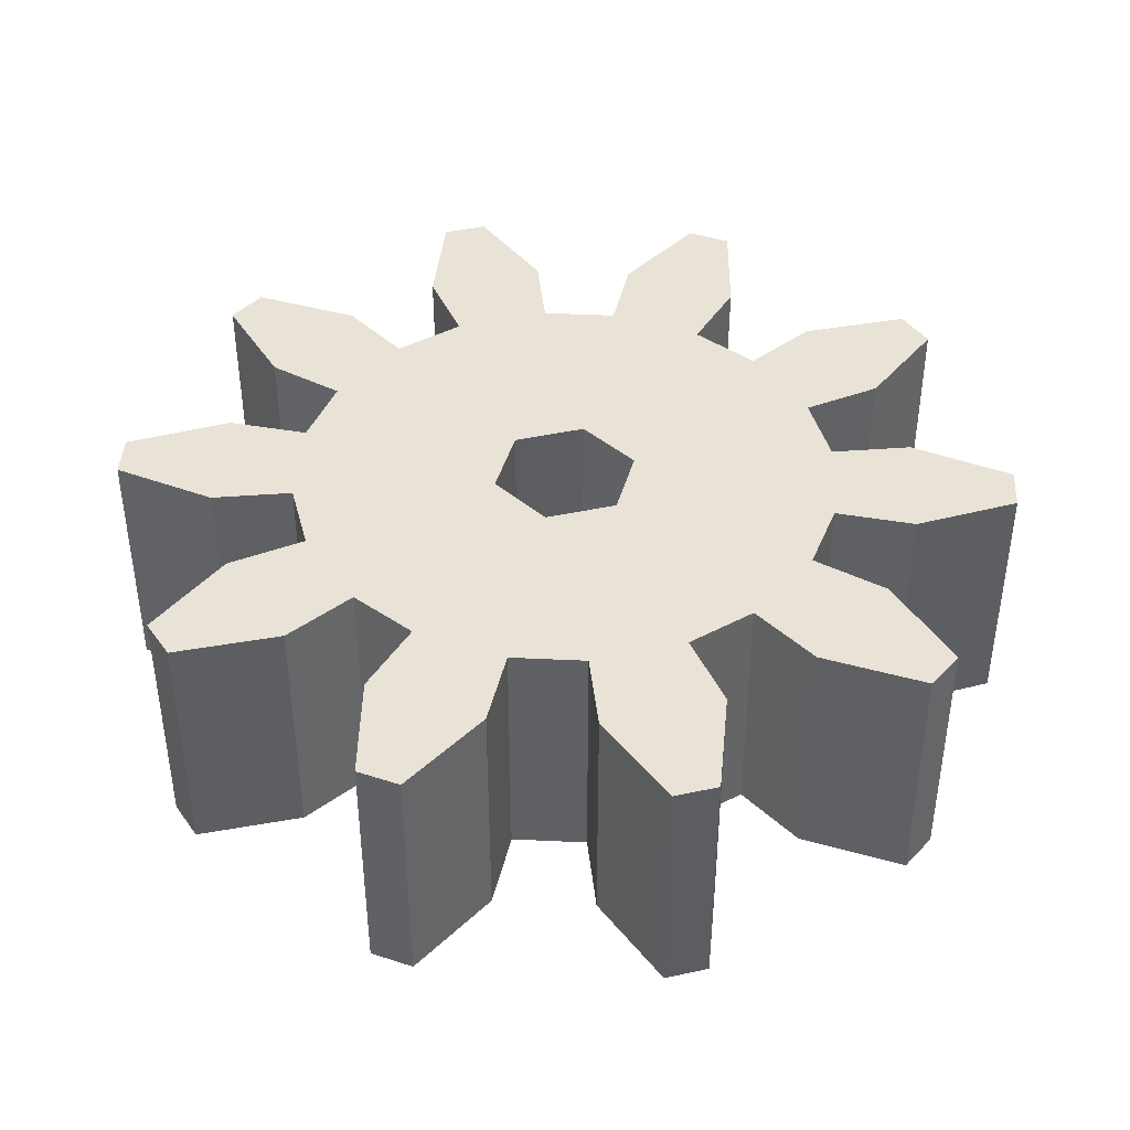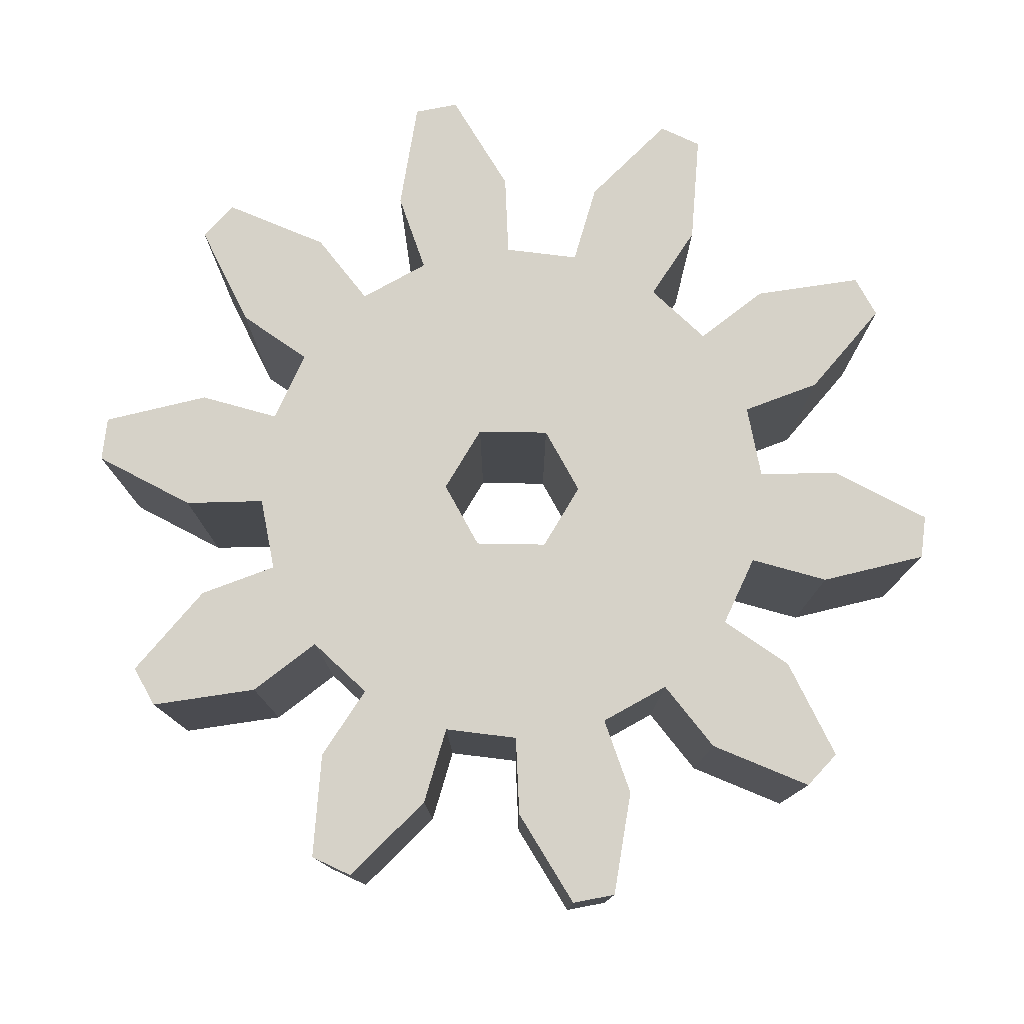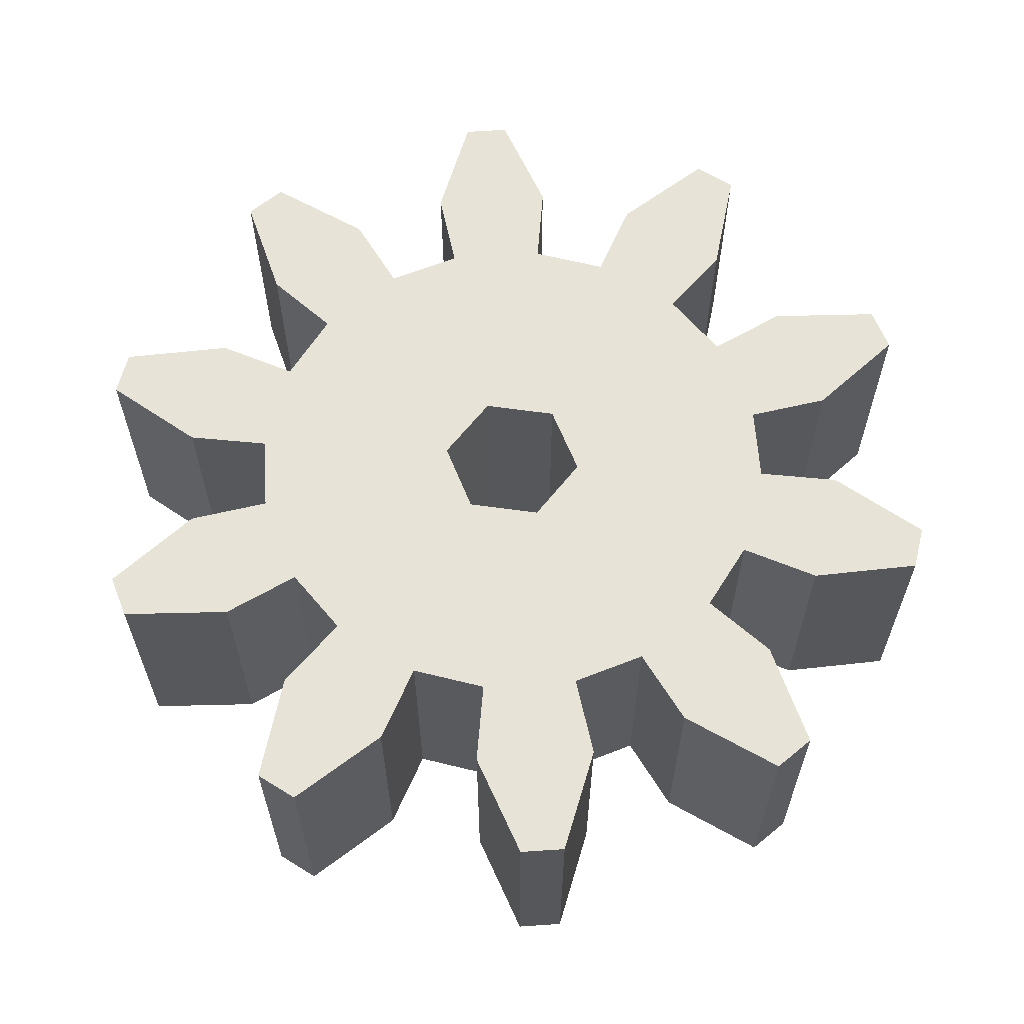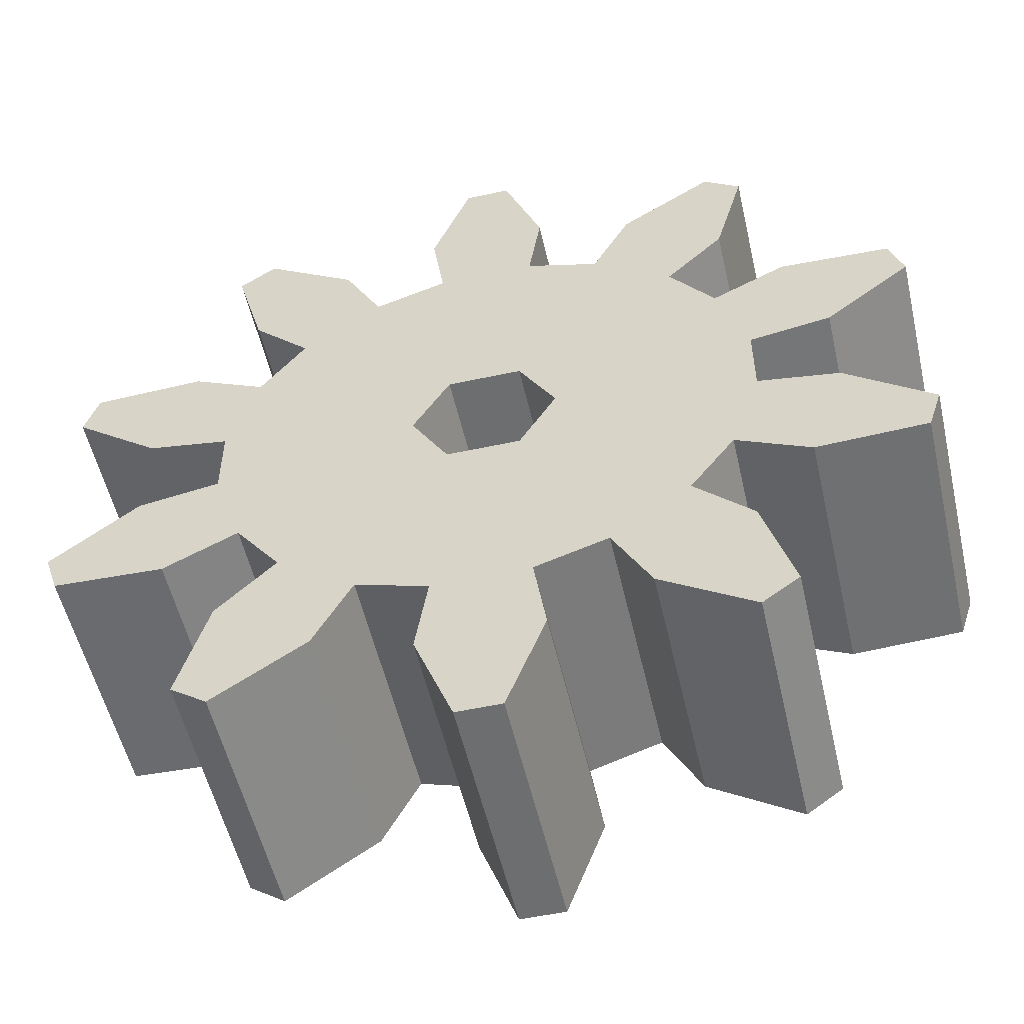
<metadata>
{"format":"obj","ext":"obj","renderer":"f3d","projection":"perspective","resolution":1024,"background":"white","views":[{"elev":41.8,"azim":165.3,"up":"+Z"},{"elev":77.8,"azim":-119.0,"up":"+Z"},{"elev":62.1,"azim":-111.9,"up":"+Z"},{"elev":-54.2,"azim":12.9,"up":"+Y"}]}
</metadata>
<code>
g SpurGearReduced10Teeth
o mesh0
v -0.002889 0.005004 0.02
v -0.002889 0.005004 0
v 0.002889 0.005004 0
v 0.002889 0.005004 0.02
f 1 2 3
f 3 4 1
o mesh1
v 0.002889 0.005004 0.02
v 0.002889 0.005004 0
v 0.005778 8.674e-19 0
v 0.005778 8.674e-19 0.02
f 5 6 7
f 7 8 5
o mesh2
v 0.005778 8.674e-19 0.02
v 0.005778 8.674e-19 0
v 0.002889 -0.005004 0
v 0.002889 -0.005004 0.02
f 9 10 11
f 11 12 9
o mesh3
v 0.002889 -0.005004 0.02
v 0.002889 -0.005004 0
v -0.002889 -0.005004 0
v -0.002889 -0.005004 0.02
f 13 14 15
f 15 16 13
o mesh4
v -0.002889 -0.005004 0.02
v -0.002889 -0.005004 0
v -0.005778 2.602e-18 0
v -0.005778 2.602e-18 0.02
f 17 18 19
f 19 20 17
o mesh5
v 0.0216 -0.002986 0.02
v 0.0216 -0.002986 0
v 0.0216 0.002986 0
v 0.0216 0.002986 0.02
f 21 22 23
f 23 24 21
o mesh6
v 0.0216 0.002986 0.02
v 0.0216 0.002986 0
v 0.02797 0.00405 0
v 0.02797 0.00405 0.02
f 25 26 27
f 27 28 25
o mesh7
v 0.02797 0.00405 0.02
v 0.02797 0.00405 0
v 0.03472 0.009427 0
v 0.03472 0.009427 0.02
f 29 30 31
f 31 32 29
o mesh8
v 0.03472 0.009427 0.02
v 0.03472 0.009427 0
v 0.03363 0.01278 0
v 0.03363 0.01278 0.02
f 33 34 35
f 35 36 33
o mesh9
v 0.03363 0.01278 0.02
v 0.03363 0.01278 0
v 0.02501 0.01316 0
v 0.02501 0.01316 0.02
f 37 38 39
f 39 40 37
o mesh10
v 0.02501 0.01316 0.02
v 0.02501 0.01316 0
v 0.01923 0.01028 0
v 0.01923 0.01028 0.02
f 41 42 43
f 43 44 41
o mesh11
v 0.01923 0.01028 0.02
v 0.01923 0.01028 0
v 0.01572 0.01511 0
v 0.01572 0.01511 0.02
f 45 46 47
f 47 48 45
o mesh12
v 0.01572 0.01511 0.02
v 0.01572 0.01511 0
v 0.02024 0.01971 0
v 0.02024 0.01971 0.02
f 49 50 51
f 51 52 49
o mesh13
v 0.02024 0.01971 0.02
v 0.02024 0.01971 0
v 0.02255 0.02804 0
v 0.02255 0.02804 0.02
f 53 54 55
f 55 56 53
o mesh14
v 0.02255 0.02804 0.02
v 0.02255 0.02804 0
v 0.0197 0.03011 0
v 0.0197 0.03011 0.02
f 57 58 59
f 59 60 57
o mesh15
v 0.0197 0.03011 0.02
v 0.0197 0.03011 0
v 0.01249 0.02535 0
v 0.01249 0.02535 0.02
f 61 62 63
f 63 64 61
o mesh16
v 0.01249 0.02535 0.02
v 0.01249 0.02535 0
v 0.009515 0.01962 0
v 0.009515 0.01962 0.02
f 65 66 67
f 67 68 65
o mesh17
v 0.009515 0.01962 0.02
v 0.009515 0.01962 0
v 0.003836 0.02147 0
v 0.003836 0.02147 0.02
f 69 70 71
f 71 72 69
o mesh18
v 0.003836 0.02147 0.02
v 0.003836 0.02147 0
v 0.00479 0.02785 0
v 0.00479 0.02785 0.02
f 73 74 75
f 75 76 73
o mesh19
v 0.00479 0.02785 0.02
v 0.00479 0.02785 0
v 0.001765 0.03594 0
v 0.001765 0.03594 0.02
f 77 78 79
f 79 80 77
o mesh20
v 0.001765 0.03594 0.02
v 0.001765 0.03594 0
v -0.001765 0.03594 0
v -0.001765 0.03594 0.02
f 81 82 83
f 83 84 81
o mesh21
v -0.001765 0.03594 0.02
v -0.001765 0.03594 0
v -0.00479 0.02785 0
v -0.00479 0.02785 0.02
f 85 86 87
f 87 88 85
o mesh22
v -0.00479 0.02785 0.02
v -0.00479 0.02785 0
v -0.003836 0.02147 0
v -0.003836 0.02147 0.02
f 89 90 91
f 91 92 89
o mesh23
v -0.003836 0.02147 0.02
v -0.003836 0.02147 0
v -0.009515 0.01962 0
v -0.009515 0.01962 0.02
f 93 94 95
f 95 96 93
o mesh24
v -0.009515 0.01962 0.02
v -0.009515 0.01962 0
v -0.01249 0.02535 0
v -0.01249 0.02535 0.02
f 97 98 99
f 99 100 97
o mesh25
v -0.01249 0.02535 0.02
v -0.01249 0.02535 0
v -0.0197 0.03011 0
v -0.0197 0.03011 0.02
f 101 102 103
f 103 104 101
o mesh26
v -0.0197 0.03011 0.02
v -0.0197 0.03011 0
v -0.02255 0.02804 0
v -0.02255 0.02804 0.02
f 105 106 107
f 107 108 105
o mesh27
v -0.02255 0.02804 0.02
v -0.02255 0.02804 0
v -0.02024 0.01971 0
v -0.02024 0.01971 0.02
f 109 110 111
f 111 112 109
o mesh28
v -0.02024 0.01971 0.02
v -0.02024 0.01971 0
v -0.01572 0.01511 0
v -0.01572 0.01511 0.02
f 113 114 115
f 115 116 113
o mesh29
v -0.01572 0.01511 0.02
v -0.01572 0.01511 0
v -0.01923 0.01028 0
v -0.01923 0.01028 0.02
f 117 118 119
f 119 120 117
o mesh30
v -0.01923 0.01028 0.02
v -0.01923 0.01028 0
v -0.02501 0.01316 0
v -0.02501 0.01316 0.02
f 121 122 123
f 123 124 121
o mesh31
v -0.02501 0.01316 0.02
v -0.02501 0.01316 0
v -0.03363 0.01278 0
v -0.03363 0.01278 0.02
f 125 126 127
f 127 128 125
o mesh32
v -0.03363 0.01278 0.02
v -0.03363 0.01278 0
v -0.03472 0.009427 0
v -0.03472 0.009427 0.02
f 129 130 131
f 131 132 129
o mesh33
v -0.03472 0.009427 0.02
v -0.03472 0.009427 0
v -0.02797 0.00405 0
v -0.02797 0.00405 0.02
f 133 134 135
f 135 136 133
o mesh34
v -0.02797 0.00405 0.02
v -0.02797 0.00405 0
v -0.0216 0.002986 0
v -0.0216 0.002986 0.02
f 137 138 139
f 139 140 137
o mesh35
v -0.0216 0.002986 0.02
v -0.0216 0.002986 0
v -0.0216 -0.002986 0
v -0.0216 -0.002986 0.02
f 141 142 143
f 143 144 141
o mesh36
v -0.0216 -0.002986 0.02
v -0.0216 -0.002986 0
v -0.02797 -0.00405 0
v -0.02797 -0.00405 0.02
f 145 146 147
f 147 148 145
o mesh37
v -0.02797 -0.00405 0.02
v -0.02797 -0.00405 0
v -0.03472 -0.009427 0
v -0.03472 -0.009427 0.02
f 149 150 151
f 151 152 149
o mesh38
v -0.03472 -0.009427 0.02
v -0.03472 -0.009427 0
v -0.03363 -0.01278 0
v -0.03363 -0.01278 0.02
f 153 154 155
f 155 156 153
o mesh39
v -0.03363 -0.01278 0.02
v -0.03363 -0.01278 0
v -0.02501 -0.01316 0
v -0.02501 -0.01316 0.02
f 157 158 159
f 159 160 157
o mesh40
v -0.02501 -0.01316 0.02
v -0.02501 -0.01316 0
v -0.01923 -0.01028 0
v -0.01923 -0.01028 0.02
f 161 162 163
f 163 164 161
o mesh41
v -0.01923 -0.01028 0.02
v -0.01923 -0.01028 0
v -0.01572 -0.01511 0
v -0.01572 -0.01511 0.02
f 165 166 167
f 167 168 165
o mesh42
v -0.01572 -0.01511 0.02
v -0.01572 -0.01511 0
v -0.02024 -0.01971 0
v -0.02024 -0.01971 0.02
f 169 170 171
f 171 172 169
o mesh43
v -0.02024 -0.01971 0.02
v -0.02024 -0.01971 0
v -0.02255 -0.02804 0
v -0.02255 -0.02804 0.02
f 173 174 175
f 175 176 173
o mesh44
v -0.02255 -0.02804 0.02
v -0.02255 -0.02804 0
v -0.0197 -0.03011 0
v -0.0197 -0.03011 0.02
f 177 178 179
f 179 180 177
o mesh45
v -0.0197 -0.03011 0.02
v -0.0197 -0.03011 0
v -0.01249 -0.02535 0
v -0.01249 -0.02535 0.02
f 181 182 183
f 183 184 181
o mesh46
v -0.01249 -0.02535 0.02
v -0.01249 -0.02535 0
v -0.009515 -0.01962 0
v -0.009515 -0.01962 0.02
f 185 186 187
f 187 188 185
o mesh47
v -0.009515 -0.01962 0.02
v -0.009515 -0.01962 0
v -0.003836 -0.02147 0
v -0.003836 -0.02147 0.02
f 189 190 191
f 191 192 189
o mesh48
v -0.003836 -0.02147 0.02
v -0.003836 -0.02147 0
v -0.00479 -0.02785 0
v -0.00479 -0.02785 0.02
f 193 194 195
f 195 196 193
o mesh49
v -0.00479 -0.02785 0.02
v -0.00479 -0.02785 0
v -0.001765 -0.03594 0
v -0.001765 -0.03594 0.02
f 197 198 199
f 199 200 197
o mesh50
v -0.001765 -0.03594 0.02
v -0.001765 -0.03594 0
v 0.001765 -0.03594 0
v 0.001765 -0.03594 0.02
f 201 202 203
f 203 204 201
o mesh51
v 0.001765 -0.03594 0.02
v 0.001765 -0.03594 0
v 0.00479 -0.02785 0
v 0.00479 -0.02785 0.02
f 205 206 207
f 207 208 205
o mesh52
v 0.00479 -0.02785 0.02
v 0.00479 -0.02785 0
v 0.003836 -0.02147 0
v 0.003836 -0.02147 0.02
f 209 210 211
f 211 212 209
o mesh53
v 0.003836 -0.02147 0.02
v 0.003836 -0.02147 0
v 0.009515 -0.01962 0
v 0.009515 -0.01962 0.02
f 213 214 215
f 215 216 213
o mesh54
v 0.009515 -0.01962 0.02
v 0.009515 -0.01962 0
v 0.01249 -0.02535 0
v 0.01249 -0.02535 0.02
f 217 218 219
f 219 220 217
o mesh55
v 0.01249 -0.02535 0.02
v 0.01249 -0.02535 0
v 0.0197 -0.03011 0
v 0.0197 -0.03011 0.02
f 221 222 223
f 223 224 221
o mesh56
v 0.0197 -0.03011 0.02
v 0.0197 -0.03011 0
v 0.02255 -0.02804 0
v 0.02255 -0.02804 0.02
f 225 226 227
f 227 228 225
o mesh57
v 0.02255 -0.02804 0.02
v 0.02255 -0.02804 0
v 0.02024 -0.01971 0
v 0.02024 -0.01971 0.02
f 229 230 231
f 231 232 229
o mesh58
v 0.02024 -0.01971 0.02
v 0.02024 -0.01971 0
v 0.01572 -0.01511 0
v 0.01572 -0.01511 0.02
f 233 234 235
f 235 236 233
o mesh59
v 0.01572 -0.01511 0.02
v 0.01572 -0.01511 0
v 0.01923 -0.01028 0
v 0.01923 -0.01028 0.02
f 237 238 239
f 239 240 237
o mesh60
v 0.01923 -0.01028 0.02
v 0.01923 -0.01028 0
v 0.02501 -0.01316 0
v 0.02501 -0.01316 0.02
f 241 242 243
f 243 244 241
o mesh61
v 0.02501 -0.01316 0.02
v 0.02501 -0.01316 0
v 0.03363 -0.01278 0
v 0.03363 -0.01278 0.02
f 245 246 247
f 247 248 245
o mesh62
v 0.03363 -0.01278 0.02
v 0.03363 -0.01278 0
v 0.03472 -0.009427 0
v 0.03472 -0.009427 0.02
f 249 250 251
f 251 252 249
o mesh63
v 0.03472 -0.009427 0.02
v 0.03472 -0.009427 0
v 0.02797 -0.00405 0
v 0.02797 -0.00405 0.02
f 253 254 255
f 255 256 253
o mesh64
v 0.02797 -0.00405 0.02
v 0.02797 -0.00405 0
v 0.0216 -0.002986 0
v 0.0216 -0.002986 0.02
f 257 258 259
f 259 260 257
o mesh65
v -0.005778 2.602e-18 0.02
v -0.005778 2.602e-18 0
v -0.002889 0.005004 0
v -0.002889 0.005004 0.02
f 261 262 263
f 263 264 261
o mesh66
v 0.003836 -0.02147 0.02
v 0.002889 -0.005004 0.02
v -0.002889 -0.005004 0.02
v 0.009515 -0.01962 0.02
v -0.009515 -0.01962 0.02
v -0.003836 -0.02147 0.02
v -0.00479 -0.02785 0.02
v 0.00479 -0.02785 0.02
v 0.005778 8.674e-19 0.02
v -0.005778 2.602e-18 0.02
v 0.03472 0.009427 0.02
v 0.0216 0.002986 0.02
v 0.01923 0.01028 0.02
v 0.02797 0.00405 0.02
v 0.02501 0.01316 0.02
v 0.03363 0.01278 0.02
v 0.002889 0.005004 0.02
v 0.01572 -0.01511 0.02
v 0.0216 -0.002986 0.02
v 0.01923 -0.01028 0.02
v 0.02024 -0.01971 0.02
v 0.01249 -0.02535 0.02
v -0.009515 0.01962 0.02
v -0.01572 -0.01511 0.02
v -0.003836 0.02147 0.02
v -0.0216 -0.002986 0.02
v -0.01572 0.01511 0.02
v -0.02501 -0.01316 0.02
v -0.02024 0.01971 0.02
v -0.01923 -0.01028 0.02
v -0.01249 0.02535 0.02
v -0.02024 -0.01971 0.02
v -0.01249 -0.02535 0.02
v -0.002889 0.005004 0.02
v -0.001765 -0.03594 0.02
v 0.001765 -0.03594 0.02
v 0.02797 -0.00405 0.02
v 0.02501 -0.01316 0.02
v 0.03363 -0.01278 0.02
v 0.03472 -0.009427 0.02
v 0.0197 -0.03011 0.02
v 0.02255 -0.02804 0.02
v -0.00479 0.02785 0.02
v 0.00479 0.02785 0.02
v 0.001765 0.03594 0.02
v -0.001765 0.03594 0.02
v 0.003836 0.02147 0.02
v 0.009515 0.01962 0.02
v 0.01572 0.01511 0.02
v 0.02024 0.01971 0.02
v 0.01249 0.02535 0.02
v -0.02797 -0.00405 0.02
v -0.03472 -0.009427 0.02
v -0.03363 -0.01278 0.02
v -0.01923 0.01028 0.02
v -0.0216 0.002986 0.02
v -0.02255 -0.02804 0.02
v -0.0197 -0.03011 0.02
v -0.02797 0.00405 0.02
v -0.02501 0.01316 0.02
v -0.03363 0.01278 0.02
v -0.03472 0.009427 0.02
v -0.0197 0.03011 0.02
v -0.02255 0.02804 0.02
v 0.02255 0.02804 0.02
v 0.0197 0.03011 0.02
f 265 266 267
f 265 268 266
f 267 269 265
f 265 269 270
f 271 272 265
f 265 270 271
f 273 266 268
f 269 267 274
f 275 273 276
f 277 273 275
f 276 278 275
f 279 277 275
f 275 280 279
f 268 276 273
f 281 273 277
f 276 268 282
f 283 276 284
f 282 284 276
f 285 282 268
f 268 286 285
f 287 269 274
f 288 269 287
f 274 289 287
f 290 287 291
f 290 292 287
f 293 291 287
f 287 292 294
f 287 295 293
f 287 294 288
f 296 297 269
f 269 288 296
f 289 274 298
f 272 271 299
f 299 300 272
f 301 302 303
f 302 301 283
f 303 304 301
f 283 284 302
f 285 286 305
f 305 306 285
f 307 308 309
f 308 307 289
f 309 310 307
f 289 311 308
f 311 289 298
f 298 312 311
f 312 298 281
f 313 312 281
f 312 313 314
f 314 315 312
f 316 317 318
f 318 292 316
f 292 290 316
f 291 319 290
f 320 290 319
f 296 321 322
f 322 297 296
f 323 324 325
f 324 323 320
f 325 326 323
f 320 319 324
f 293 295 327
f 327 328 293
f 277 313 281
f 314 329 330
f 330 315 314
o mesh67
v -0.003836 0.02147 0
v 0.009515 0.01962 0
v 0.002889 0.005004 0
v 0.003836 0.02147 0
v -0.002889 0.005004 0
v -0.009515 0.01962 0
v 0.00479 0.02785 0
v -0.00479 0.02785 0
v 0.005778 8.674e-19 0
v 0.009515 -0.01962 0
v 0.01572 0.01511 0
v 0.01249 0.02535 0
v 0.02024 0.01971 0
v 0.003836 -0.02147 0
v -0.003836 -0.02147 0
v -0.002889 -0.005004 0
v -0.00479 -0.02785 0
v 0.002889 -0.005004 0
v 0.00479 -0.02785 0
v -0.009515 -0.01962 0
v -0.005778 2.602e-18 0
v -0.0216 -0.002986 0
v -0.02024 0.01971 0
v -0.01249 0.02535 0
v -0.01572 0.01511 0
v -0.01923 0.01028 0
v -0.0216 0.002986 0
v -0.01572 -0.01511 0
v -0.01923 -0.01028 0
v 0.001765 -0.03594 0
v -0.001765 -0.03594 0
v 0.01923 0.01028 0
v 0.01572 -0.01511 0
v 0.0216 0.002986 0
v 0.02501 0.01316 0
v 0.02024 -0.01971 0
v 0.01249 -0.02535 0
v 0.0197 0.03011 0
v 0.02255 0.02804 0
v 0.001765 0.03594 0
v -0.001765 0.03594 0
v -0.02024 -0.01971 0
v -0.01249 -0.02535 0
v -0.02255 0.02804 0
v -0.0197 0.03011 0
v -0.02501 0.01316 0
v -0.02797 0.00405 0
v -0.03363 0.01278 0
v -0.03472 0.009427 0
v -0.0197 -0.03011 0
v -0.02255 -0.02804 0
v -0.02501 -0.01316 0
v -0.02797 -0.00405 0
v 0.01923 -0.01028 0
v 0.0216 -0.002986 0
v 0.02797 0.00405 0
v 0.02501 -0.01316 0
v 0.03363 0.01278 0
v 0.03472 0.009427 0
v -0.03363 -0.01278 0
v -0.03472 -0.009427 0
v 0.02255 -0.02804 0
v 0.0197 -0.03011 0
v 0.02797 -0.00405 0
v 0.03363 -0.01278 0
v 0.03472 -0.009427 0
f 331 332 333
f 334 332 331
f 333 335 331
f 335 336 331
f 337 334 331
f 331 338 337
f 332 339 333
f 340 332 341
f 339 332 340
f 332 342 343
f 343 341 332
f 344 345 346
f 347 345 344
f 346 348 344
f 340 344 348
f 344 349 347
f 345 350 346
f 350 351 346
f 336 335 351
f 351 352 336
f 353 354 336
f 336 355 353
f 356 355 336
f 336 357 356
f 336 352 357
f 351 350 358
f 358 359 351
f 359 352 351
f 348 339 340
f 349 360 361
f 361 347 349
f 341 362 340
f 363 340 364
f 340 365 364
f 340 363 366
f 362 365 340
f 366 367 340
f 343 342 368
f 368 369 343
f 370 337 338
f 338 371 370
f 372 358 350
f 350 373 372
f 353 374 375
f 375 354 353
f 376 356 357
f 357 377 376
f 378 376 377
f 377 379 378
f 372 373 380
f 380 381 372
f 382 383 352
f 352 359 382
f 364 384 363
f 384 364 385
f 386 364 365
f 387 384 385
f 386 365 388
f 388 389 386
f 383 382 390
f 390 391 383
f 366 392 393
f 393 367 366
f 385 394 387
f 395 387 394
f 394 396 395

</code>
